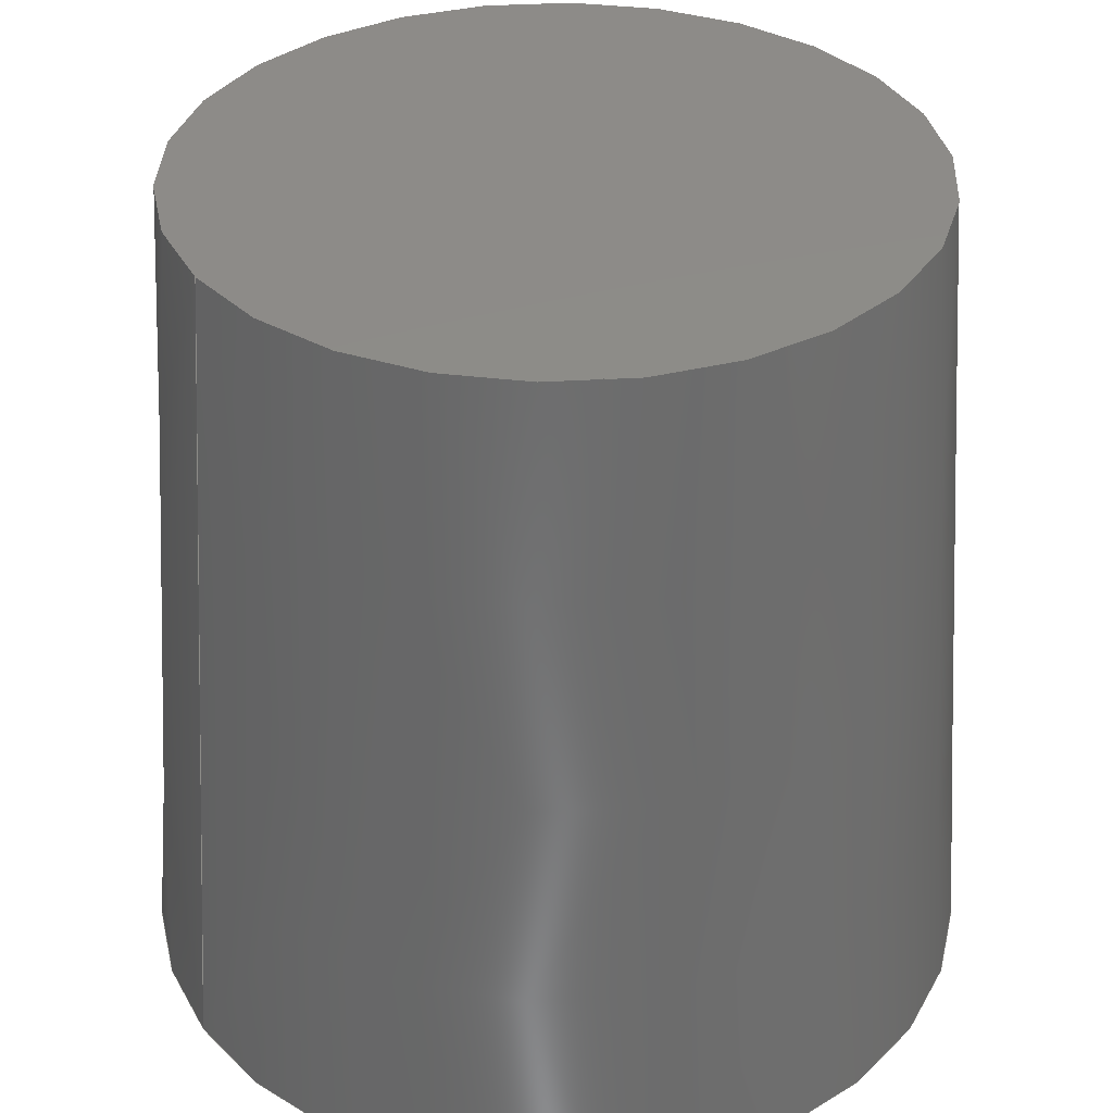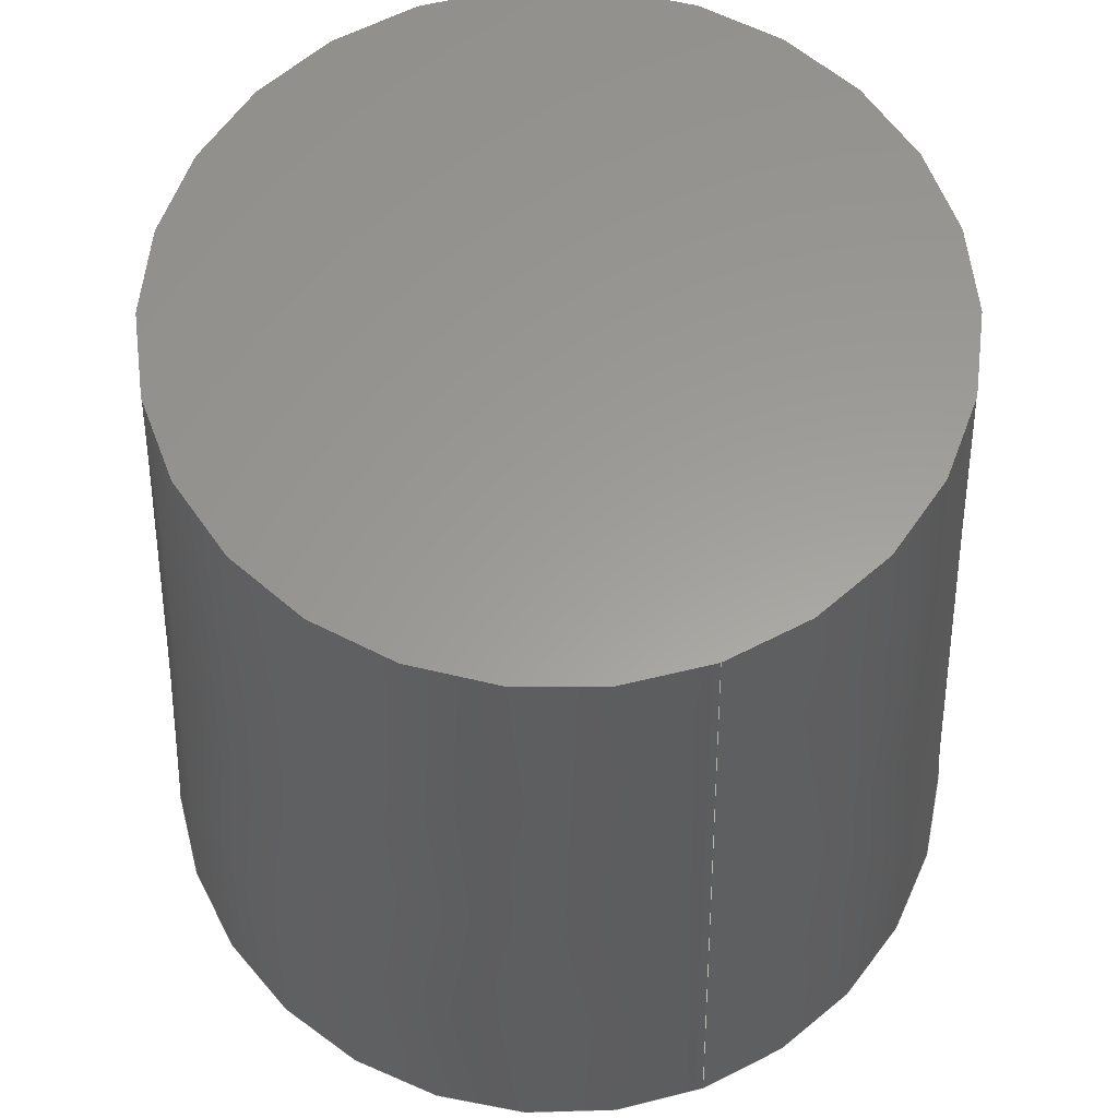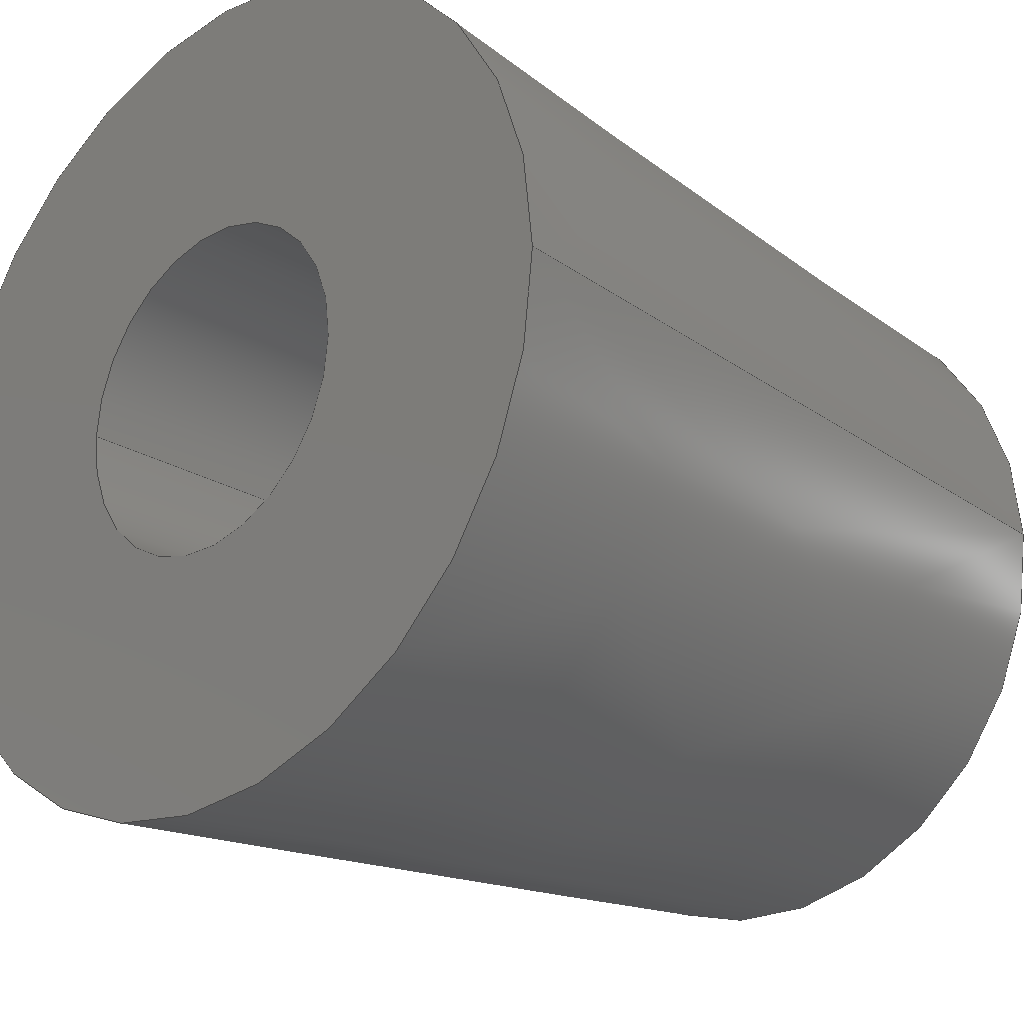
<metadata>
{"format":"step","ext":"step","renderer":"f3d","projection":"perspective","resolution":1024,"background":"white","views":[{"elev":35.2,"azim":-32.2,"up":"+Z"},{"elev":60.3,"azim":69.1,"up":"+Z"},{"elev":-22.3,"azim":-137.0,"up":"+Y"}]}
</metadata>
<code>
ISO-10303-21;
DATA;
#1 = FACE_OUTER_BOUND ( 'NONE', #198, .T. ) ;
#2 = CC_DESIGN_DATE_AND_TIME_ASSIGNMENT ( #197, #150, ( #255 ) ) ;
#3 = PERSON_AND_ORGANIZATION ( #223, #125 ) ;
#4 = ORIENTED_EDGE ( 'NONE', *, *, #67, .F. ) ;
#5 = CARTESIAN_POINT ( 'NONE',  ( -7.216e-13, -5.829e-13, 13 ) ) ;
#6 = CC_DESIGN_PERSON_AND_ORGANIZATION_ASSIGNMENT ( #3, #122, ( #172 ) ) ;
#7 = DIRECTION ( 'NONE',  ( 1, -5.378e-17, 4.718e-16 ) ) ;
#8 = DIRECTION ( 'NONE',  ( 9.437e-16, 3.608e-16, -1 ) ) ;
#9 = DATE_AND_TIME ( #155, #95 ) ;
#10 = VERTEX_POINT ( 'NONE', #54 ) ;
#11 = CARTESIAN_POINT ( 'NONE',  ( 7.612, -8.543e-13, 6.939e-15 ) ) ;
#12 = CARTESIAN_POINT ( 'NONE',  ( -7.216e-13, -5.829e-13, 13 ) ) ;
#13 = APPLICATION_CONTEXT ( 'configuration controlled 3d designs of mechanical parts and assemblies' ) ;
#14 = AXIS2_PLACEMENT_3D ( 'NONE', #117, #140, #167 ) ;
#15 = DESIGN_CONTEXT ( 'detailed design', #13, 'design' ) ;
#16 = CARTESIAN_POINT ( 'NONE',  ( 6.535, -8.6e-13, 15.4 ) ) ;
#17 = CALENDAR_DATE ( 2018, 11, 2 ) ;
#18 = CARTESIAN_POINT ( 'NONE',  ( 0, 0, 0 ) ) ;
#19 = AXIS2_PLACEMENT_3D ( 'NONE', #185, #36, #57 ) ;
#20 = PERSON_AND_ORGANIZATION_ROLE ( 'classification_officer' ) ;
#21 = CIRCLE ( 'NONE', #19, 3.035 ) ;
#22 = EDGE_LOOP ( 'NONE', ( #4, #254 ) ) ;
#23 = COORDINATED_UNIVERSAL_TIME_OFFSET ( 6, 0, .BEHIND. ) ;
#24 = AXIS2_PLACEMENT_3D ( 'NONE', #39, #138, #27 ) ;
#25 = DIRECTION ( 'NONE',  ( 1, -5.378e-17, 4.718e-16 ) ) ;
#26 = DIRECTION ( 'NONE',  ( 9.437e-16, 3.608e-16, -1 ) ) ;
#27 = DIRECTION ( 'NONE',  ( -1, 5.378e-17, -5.309e-16 ) ) ;
#28 = APPROVAL_PERSON_ORGANIZATION ( #179, #237, #252 ) ;
#29 = APPROVAL_STATUS ( 'not_yet_approved' ) ;
#30 = DIRECTION ( 'NONE',  ( 1, 0, 0 ) ) ;
#31 = CIRCLE ( 'NONE', #34, 7.612 ) ;
#32 = APPLICATION_CONTEXT ( 'configuration controlled 3d designs of mechanical parts and assemblies' ) ;
#33 = ORIENTED_EDGE ( 'NONE', *, *, #132, .T. ) ;
#34 = AXIS2_PLACEMENT_3D ( 'NONE', #164, #226, #209 ) ;
#35 = VERTEX_POINT ( 'NONE', #239 ) ;
#36 = DIRECTION ( 'NONE',  ( -9.437e-16, -3.608e-16, 1 ) ) ;
#37 = COORDINATED_UNIVERSAL_TIME_OFFSET ( 6, 0, .BEHIND. ) ;
#38 = ORIENTED_EDGE ( 'NONE', *, *, #58, .T. ) ;
#39 = CARTESIAN_POINT ( 'NONE',  ( -3.331e-13, -8.604e-13, 15.4 ) ) ;
#40 = DIRECTION ( 'NONE',  ( 1, -5.378e-17, 5.716e-16 ) ) ;
#41 = CYLINDRICAL_SURFACE ( 'NONE', #14, 3.035 ) ;
#42 = VERTEX_POINT ( 'NONE', #114 ) ;
#43 = DIRECTION ( 'NONE',  ( -1, 5.378e-17, -5.309e-16 ) ) ;
#44 = LOCAL_TIME ( 13, 27, 27, #116 ) ;
#45 = EDGE_LOOP ( 'NONE', ( #219, #92 ) ) ;
#46 = DATE_TIME_ROLE ( 'creation_date' ) ;
#47 = AXIS2_PLACEMENT_3D ( 'NONE', #5, #64, #40 ) ;
#48 = SECURITY_CLASSIFICATION_LEVEL ( 'unclassified' ) ;
#49 = DIRECTION ( 'NONE',  ( 0.06976, 3.647e-16, -0.9976 ) ) ;
#50 = APPROVAL_PERSON_ORGANIZATION ( #70, #241, #194 ) ;
#51 = ORIENTED_EDGE ( 'NONE', *, *, #52, .T. ) ;
#52 = EDGE_CURVE ( 'NONE', #35, #56, #21, .T. ) ;
#53 = CONICAL_SURFACE ( 'NONE', #214, 6.535, 0.06981 ) ;
#54 = CARTESIAN_POINT ( 'NONE',  ( -3.035, -5.804e-13, -2.864e-15 ) ) ;
#55 = PERSON_AND_ORGANIZATION ( #223, #125 ) ;
#56 = VERTEX_POINT ( 'NONE', #93 ) ;
#57 = DIRECTION ( 'NONE',  ( 1, -5.378e-17, 5.716e-16 ) ) ;
#58 = EDGE_CURVE ( 'NONE', #251, #42, #76, .T. ) ;
#59 = CARTESIAN_POINT ( 'NONE',  ( -3.331e-13, -8.604e-13, 15.4 ) ) ;
#60 = CARTESIAN_POINT ( 'NONE',  ( -7.612, -8.545e-13, -1.041e-14 ) ) ;
#61 = PERSON_AND_ORGANIZATION ( #223, #125 ) ;
#62 = ORIENTED_EDGE ( 'NONE', *, *, #169, .F. ) ;
#63 = DIRECTION ( 'NONE',  ( 1, -5.378e-17, 4.718e-16 ) ) ;
#64 = DIRECTION ( 'NONE',  ( -9.437e-16, -3.608e-16, 1 ) ) ;
#65 = VECTOR ( 'NONE', #49, 1000 ) ;
#66 = ORIENTED_EDGE ( 'NONE', *, *, #183, .T. ) ;
#67 = EDGE_CURVE ( 'NONE', #115, #159, #31, .T. ) ;
#68 = AXIS2_PLACEMENT_3D ( 'NONE', #78, #244, #7 ) ;
#69 = APPROVAL_ROLE ( '' ) ;
#70 = PERSON_AND_ORGANIZATION ( #223, #125 ) ;
#71 = CYLINDRICAL_SURFACE ( 'NONE', #137, 3.035 ) ;
#72 = LOCAL_TIME ( 13, 27, 27, #23 ) ;
#73 = AXIS2_PLACEMENT_3D ( 'NONE', #208, #83, #63 ) ;
#74 = CALENDAR_DATE ( 2018, 11, 2 ) ;
#75 = FACE_BOUND ( 'NONE', #88, .T. ) ;
#76 = CIRCLE ( 'NONE', #24, 6.535 ) ;
#77 = EDGE_CURVE ( 'NONE', #56, #35, #253, .T. ) ;
#78 = CARTESIAN_POINT ( 'NONE',  ( 0, 0, 0 ) ) ;
#79 = DIRECTION ( 'NONE',  ( -9.437e-16, -3.608e-16, 1 ) ) ;
#80 = DIRECTION ( 'NONE',  ( 9.437e-16, 3.608e-16, -1 ) ) ;
#81 = FACE_OUTER_BOUND ( 'NONE', #45, .T. ) ;
#82 = ORIENTED_EDGE ( 'NONE', *, *, #110, .T. ) ;
#83 = DIRECTION ( 'NONE',  ( -9.437e-16, -3.608e-16, 1 ) ) ;
#84 = CARTESIAN_POINT ( 'NONE',  ( 3.035, -5.827e-13, 13 ) ) ;
#85 = DIRECTION ( 'NONE',  ( -0.06976, 3.637e-16, -0.9976 ) ) ;
#86 = DIRECTION ( 'NONE',  ( 9.437e-16, 3.608e-16, -1 ) ) ;
#87 = DIRECTION ( 'NONE',  ( -4.718e-16, -3.608e-16, 1 ) ) ;
#88 = EDGE_LOOP ( 'NONE', ( #33, #66 ) ) ;
#89 = ORIENTED_EDGE ( 'NONE', *, *, #67, .T. ) ;
#90 = PRODUCT_RELATED_PRODUCT_CATEGORY ( 'detail', '', ( #112 ) ) ;
#91 = PERSON_AND_ORGANIZATION ( #223, #125 ) ;
#92 = ORIENTED_EDGE ( 'NONE', *, *, #77, .F. ) ;
#93 = CARTESIAN_POINT ( 'NONE',  ( 3.035, -5.803e-13, 13 ) ) ;
#94 = AXIS2_PLACEMENT_3D ( 'NONE', #12, #247, #168 ) ;
#95 = LOCAL_TIME ( 13, 27, 27, #37 ) ;
#96 = ORIENTED_EDGE ( 'NONE', *, *, #77, .T. ) ;
#97 = CARTESIAN_POINT ( 'NONE',  ( 3.035, -5.803e-13, 2.864e-15 ) ) ;
#98 = ADVANCED_BREP_SHAPE_REPRESENTATION ( 'control knob', ( #130, #222 ), #196 ) ;
#99 = APPROVAL_DATE_TIME ( #242, #109 ) ;
#100 = CARTESIAN_POINT ( 'NONE',  ( 0, 0, 0 ) ) ;
#101 = FACE_OUTER_BOUND ( 'NONE', #220, .T. ) ;
#102 = CC_DESIGN_PERSON_AND_ORGANIZATION_ASSIGNMENT ( #55, #192, ( #172 ) ) ;
#103 = ADVANCED_FACE ( 'NONE', ( #228 ), #71, .F. ) ;
#104 =( NAMED_UNIT ( * ) SI_UNIT ( $, .STERADIAN. ) SOLID_ANGLE_UNIT ( ) );
#105 =( NAMED_UNIT ( * ) PLANE_ANGLE_UNIT ( ) SI_UNIT ( $, .RADIAN. ) );
#106 = CIRCLE ( 'NONE', #134, 6.535 ) ;
#107 = CALENDAR_DATE ( 2018, 11, 2 ) ;
#108 = VERTEX_POINT ( 'NONE', #97 ) ;
#109 = APPROVAL ( #29, 'UNSPECIFIED' ) ;
#110 = EDGE_CURVE ( 'NONE', #159, #115, #165, .T. ) ;
#111 = FACE_OUTER_BOUND ( 'NONE', #215, .T. ) ;
#112 = PRODUCT ( 'control knob', 'control knob', '', ( #248 ) ) ;
#113 = FACE_OUTER_BOUND ( 'NONE', #126, .T. ) ;
#114 = CARTESIAN_POINT ( 'NONE',  ( 6.535, -8.572e-13, 15.4 ) ) ;
#115 = VERTEX_POINT ( 'NONE', #60 ) ;
#116 = COORDINATED_UNIVERSAL_TIME_OFFSET ( 6, 0, .BEHIND. ) ;
#117 = CARTESIAN_POINT ( 'NONE',  ( -7.216e-13, -5.829e-13, 13 ) ) ;
#118 = PLANE ( 'NONE',  #94 ) ;
#119 =( LENGTH_UNIT ( ) NAMED_UNIT ( * ) SI_UNIT ( .MILLI., .METRE. ) );
#120 = PERSON_AND_ORGANIZATION_ROLE ( 'design_owner' ) ;
#121 = LOCAL_TIME ( 13, 27, 27, #176 ) ;
#122 = PERSON_AND_ORGANIZATION_ROLE ( 'design_supplier' ) ;
#123 = ADVANCED_FACE ( 'NONE', ( #81 ), #118, .T. ) ;
#124 = ADVANCED_FACE ( 'NONE', ( #101 ), #53, .T. ) ;
#125 = ORGANIZATION ( 'UNSPECIFIED', 'UNSPECIFIED', '' ) ;
#126 = EDGE_LOOP ( 'NONE', ( #240, #96, #154, #148 ) ) ;
#127 = PERSON_AND_ORGANIZATION ( #223, #125 ) ;
#128 = VECTOR ( 'NONE', #85, 1000 ) ;
#129 = AXIS2_PLACEMENT_3D ( 'NONE', #59, #8, #227 ) ;
#130 = MANIFOLD_SOLID_BREP ( 'Draft1', #171 ) ;
#131 = APPROVAL_DATE_TIME ( #9, #241 ) ;
#132 = EDGE_CURVE ( 'NONE', #10, #108, #141, .T. ) ;
#133 = CARTESIAN_POINT ( 'NONE',  ( -7.216e-13, -5.829e-13, 13 ) ) ;
#134 = AXIS2_PLACEMENT_3D ( 'NONE', #245, #80, #43 ) ;
#135 = CARTESIAN_POINT ( 'NONE',  ( -3.331e-13, -8.604e-13, 15.4 ) ) ;
#136 = CALENDAR_DATE ( 2018, 11, 2 ) ;
#137 = AXIS2_PLACEMENT_3D ( 'NONE', #133, #26, #187 ) ;
#138 = DIRECTION ( 'NONE',  ( 9.437e-16, 3.608e-16, -1 ) ) ;
#139 = DIRECTION ( 'NONE',  ( 4.718e-16, 3.608e-16, -1 ) ) ;
#140 = DIRECTION ( 'NONE',  ( 9.437e-16, 3.608e-16, -1 ) ) ;
#141 = CIRCLE ( 'NONE', #235, 3.035 ) ;
#142 = PRODUCT_DEFINITION_SHAPE ( 'NONE', 'NONE',  #149 ) ;
#143 = ORIENTED_EDGE ( 'NONE', *, *, #145, .F. ) ;
#144 = PERSON_AND_ORGANIZATION_ROLE ( 'creator' ) ;
#145 = EDGE_CURVE ( 'NONE', #42, #251, #106, .T. ) ;
#146 = CARTESIAN_POINT ( 'NONE',  ( -6.535, -8.601e-13, 15.4 ) ) ;
#147 = APPROVAL_PERSON_ORGANIZATION ( #249, #109, #69 ) ;
#148 = ORIENTED_EDGE ( 'NONE', *, *, #183, .F. ) ;
#149 = PRODUCT_DEFINITION ( 'UNKNOWN', '', #172, #15 ) ;
#150 = DATE_TIME_ROLE ( 'classification_date' ) ;
#151 = COORDINATED_UNIVERSAL_TIME_OFFSET ( 6, 0, .BEHIND. ) ;
#152 = CC_DESIGN_DATE_AND_TIME_ASSIGNMENT ( #157, #46, ( #149 ) ) ;
#153 = LINE ( 'NONE', #146, #128 ) ;
#154 = ORIENTED_EDGE ( 'NONE', *, *, #169, .T. ) ;
#155 = CALENDAR_DATE ( 2018, 11, 2 ) ;
#156 = CC_DESIGN_APPROVAL ( #237, ( #149 ) ) ;
#157 = DATE_AND_TIME ( #74, #121 ) ;
#158 = ORIENTED_EDGE ( 'NONE', *, *, #132, .F. ) ;
#159 = VERTEX_POINT ( 'NONE', #11 ) ;
#160 = ORIENTED_EDGE ( 'NONE', *, *, #218, .F. ) ;
#161 = CARTESIAN_POINT ( 'NONE',  ( -3.331e-13, -8.604e-13, 15.4 ) ) ;
#162 = PLANE ( 'NONE',  #200 ) ;
#163 = CC_DESIGN_PERSON_AND_ORGANIZATION_ASSIGNMENT ( #91, #144, ( #149 ) ) ;
#164 = CARTESIAN_POINT ( 'NONE',  ( 0, 0, 0 ) ) ;
#165 = CIRCLE ( 'NONE', #73, 7.612 ) ;
#166 = CC_DESIGN_SECURITY_CLASSIFICATION ( #255, ( #172 ) ) ;
#167 = DIRECTION ( 'NONE',  ( -1, 5.378e-17, -5.716e-16 ) ) ;
#168 = DIRECTION ( 'NONE',  ( -1, 5.378e-17, -4.718e-16 ) ) ;
#169 = EDGE_CURVE ( 'NONE', #35, #10, #182, .T. ) ;
#170 = FACE_OUTER_BOUND ( 'NONE', #22, .T. ) ;
#171 = CLOSED_SHELL ( 'NONE', ( #103, #124, #236, #195, #216, #123, #177 ) ) ;
#172 = PRODUCT_DEFINITION_FORMATION_WITH_SPECIFIED_SOURCE ( 'ANY', '', #112, .NOT_KNOWN. ) ;
#173 = APPLICATION_PROTOCOL_DEFINITION ( 'international standard', 'config_control_design', 1994, #32 ) ;
#174 = APPROVAL_STATUS ( 'not_yet_approved' ) ;
#175 = CARTESIAN_POINT ( 'NONE',  ( 0, 0, 0 ) ) ;
#176 = COORDINATED_UNIVERSAL_TIME_OFFSET ( 6, 0, .BEHIND. ) ;
#177 = ADVANCED_FACE ( 'NONE', ( #1 ), #162, .F. ) ;
#178 = CC_DESIGN_PERSON_AND_ORGANIZATION_ASSIGNMENT ( #61, #120, ( #112 ) ) ;
#179 = PERSON_AND_ORGANIZATION ( #223, #125 ) ;
#180 = ORIENTED_EDGE ( 'NONE', *, *, #231, .F. ) ;
#181 = CC_DESIGN_PERSON_AND_ORGANIZATION_ASSIGNMENT ( #127, #20, ( #255 ) ) ;
#182 = LINE ( 'NONE', #224, #207 ) ;
#183 = EDGE_CURVE ( 'NONE', #108, #10, #203, .T. ) ;
#184 = ORIENTED_EDGE ( 'NONE', *, *, #199, .T. ) ;
#185 = CARTESIAN_POINT ( 'NONE',  ( -7.216e-13, -5.829e-13, 13 ) ) ;
#186 = VECTOR ( 'NONE', #86, 1000 ) ;
#187 = DIRECTION ( 'NONE',  ( -1, 5.378e-17, -5.716e-16 ) ) ;
#188 = DIRECTION ( 'NONE',  ( -1, 5.378e-17, -4.718e-16 ) ) ;
#189 = DIRECTION ( 'NONE',  ( 9.437e-16, 3.608e-16, -1 ) ) ;
#190 = DIRECTION ( 'NONE',  ( 9.437e-16, 3.608e-16, -1 ) ) ;
#191 = ORIENTED_EDGE ( 'NONE', *, *, #58, .F. ) ;
#192 = PERSON_AND_ORGANIZATION_ROLE ( 'creator' ) ;
#193 = LINE ( 'NONE', #16, #65 ) ;
#194 = APPROVAL_ROLE ( '' ) ;
#195 = ADVANCED_FACE ( 'NONE', ( #111 ), #238, .T. ) ;
#196 =( GEOMETRIC_REPRESENTATION_CONTEXT ( 3 ) GLOBAL_UNCERTAINTY_ASSIGNED_CONTEXT ( ( #206 ) ) GLOBAL_UNIT_ASSIGNED_CONTEXT ( ( #119, #105, #104 ) ) REPRESENTATION_CONTEXT ( 'NONE', 'WORKASPACE' ) );
#197 = DATE_AND_TIME ( #17, #44 ) ;
#198 = EDGE_LOOP ( 'NONE', ( #191, #143 ) ) ;
#199 = EDGE_CURVE ( 'NONE', #56, #108, #221, .T. ) ;
#200 = AXIS2_PLACEMENT_3D ( 'NONE', #161, #139, #188 ) ;
#201 = LOCAL_TIME ( 13, 27, 27, #151 ) ;
#202 = ORIENTED_EDGE ( 'NONE', *, *, #145, .T. ) ;
#203 = CIRCLE ( 'NONE', #68, 3.035 ) ;
#204 = CC_DESIGN_APPROVAL ( #109, ( #255 ) ) ;
#205 = DIRECTION ( 'NONE',  ( -1, 5.378e-17, -5.309e-16 ) ) ;
#206 = UNCERTAINTY_MEASURE_WITH_UNIT (LENGTH_MEASURE( 1e-05 ), #119, 'distance_accuracy_value', 'NONE');
#207 = VECTOR ( 'NONE', #190, 1000 ) ;
#208 = CARTESIAN_POINT ( 'NONE',  ( 0, 0, 0 ) ) ;
#209 = DIRECTION ( 'NONE',  ( 1, -5.378e-17, 4.718e-16 ) ) ;
#210 = CARTESIAN_POINT ( 'NONE',  ( -6.535, -8.601e-13, 15.4 ) ) ;
#211 = CC_DESIGN_APPROVAL ( #241, ( #172 ) ) ;
#212 = APPROVAL_STATUS ( 'not_yet_approved' ) ;
#213 = PLANE ( 'NONE',  #250 ) ;
#214 = AXIS2_PLACEMENT_3D ( 'NONE', #135, #189, #205 ) ;
#215 = EDGE_LOOP ( 'NONE', ( #180, #202, #246, #89 ) ) ;
#216 = ADVANCED_FACE ( 'NONE', ( #113 ), #41, .F. ) ;
#217 = EDGE_LOOP ( 'NONE', ( #51, #184, #158, #62 ) ) ;
#218 = EDGE_CURVE ( 'NONE', #251, #115, #153, .T. ) ;
#219 = ORIENTED_EDGE ( 'NONE', *, *, #52, .F. ) ;
#220 = EDGE_LOOP ( 'NONE', ( #38, #229, #82, #160 ) ) ;
#221 = LINE ( 'NONE', #84, #186 ) ;
#222 = AXIS2_PLACEMENT_3D ( 'NONE', #175, #233, #30 ) ;
#223 = PERSON ( 'UNSPECIFIED', 'UNSPECIFIED', 'UNSPECIFIED', ('UNSPECIFIED'), ('UNSPECIFIED'), ('UNSPECIFIED') ) ;
#224 = CARTESIAN_POINT ( 'NONE',  ( -3.035, -5.827e-13, 13 ) ) ;
#225 = SHAPE_DEFINITION_REPRESENTATION ( #142, #98 ) ;
#226 = DIRECTION ( 'NONE',  ( -9.437e-16, -3.608e-16, 1 ) ) ;
#227 = DIRECTION ( 'NONE',  ( -1, 5.378e-17, -5.309e-16 ) ) ;
#228 = FACE_OUTER_BOUND ( 'NONE', #217, .T. ) ;
#229 = ORIENTED_EDGE ( 'NONE', *, *, #231, .T. ) ;
#230 = DIRECTION ( 'NONE',  ( 1, -5.378e-17, 4.718e-16 ) ) ;
#231 = EDGE_CURVE ( 'NONE', #42, #159, #193, .T. ) ;
#232 = APPLICATION_PROTOCOL_DEFINITION ( 'international standard', 'config_control_design', 1994, #13 ) ;
#233 = DIRECTION ( 'NONE',  ( 0, 0, 1 ) ) ;
#234 = DATE_AND_TIME ( #136, #72 ) ;
#235 = AXIS2_PLACEMENT_3D ( 'NONE', #100, #79, #25 ) ;
#236 = ADVANCED_FACE ( 'NONE', ( #170, #75 ), #213, .F. ) ;
#237 = APPROVAL ( #212, 'UNSPECIFIED' ) ;
#238 = CONICAL_SURFACE ( 'NONE', #129, 6.535, 0.06981 ) ;
#239 = CARTESIAN_POINT ( 'NONE',  ( -3.035, -5.804e-13, 13 ) ) ;
#240 = ORIENTED_EDGE ( 'NONE', *, *, #199, .F. ) ;
#241 = APPROVAL ( #174, 'UNSPECIFIED' ) ;
#242 = DATE_AND_TIME ( #107, #201 ) ;
#243 = APPROVAL_DATE_TIME ( #234, #237 ) ;
#244 = DIRECTION ( 'NONE',  ( -9.437e-16, -3.608e-16, 1 ) ) ;
#245 = CARTESIAN_POINT ( 'NONE',  ( -3.331e-13, -8.604e-13, 15.4 ) ) ;
#246 = ORIENTED_EDGE ( 'NONE', *, *, #218, .T. ) ;
#247 = DIRECTION ( 'NONE',  ( 4.718e-16, 3.608e-16, -1 ) ) ;
#248 = MECHANICAL_CONTEXT ( 'NONE', #32, 'mechanical' ) ;
#249 = PERSON_AND_ORGANIZATION ( #223, #125 ) ;
#250 = AXIS2_PLACEMENT_3D ( 'NONE', #18, #87, #230 ) ;
#251 = VERTEX_POINT ( 'NONE', #210 ) ;
#252 = APPROVAL_ROLE ( '' ) ;
#253 = CIRCLE ( 'NONE', #47, 3.035 ) ;
#254 = ORIENTED_EDGE ( 'NONE', *, *, #110, .F. ) ;
#255 = SECURITY_CLASSIFICATION ( '', '', #48 ) ;
ENDSEC;
END-ISO-10303-21;

</code>
